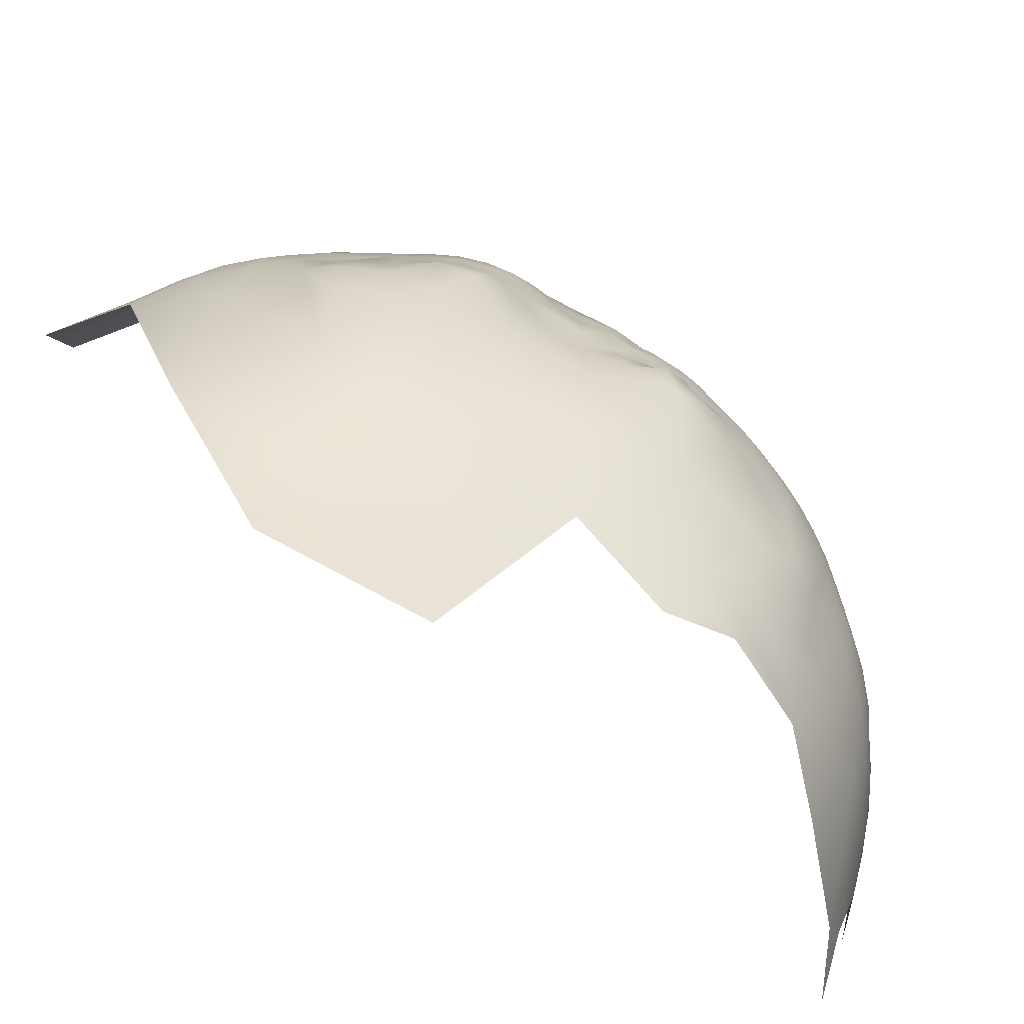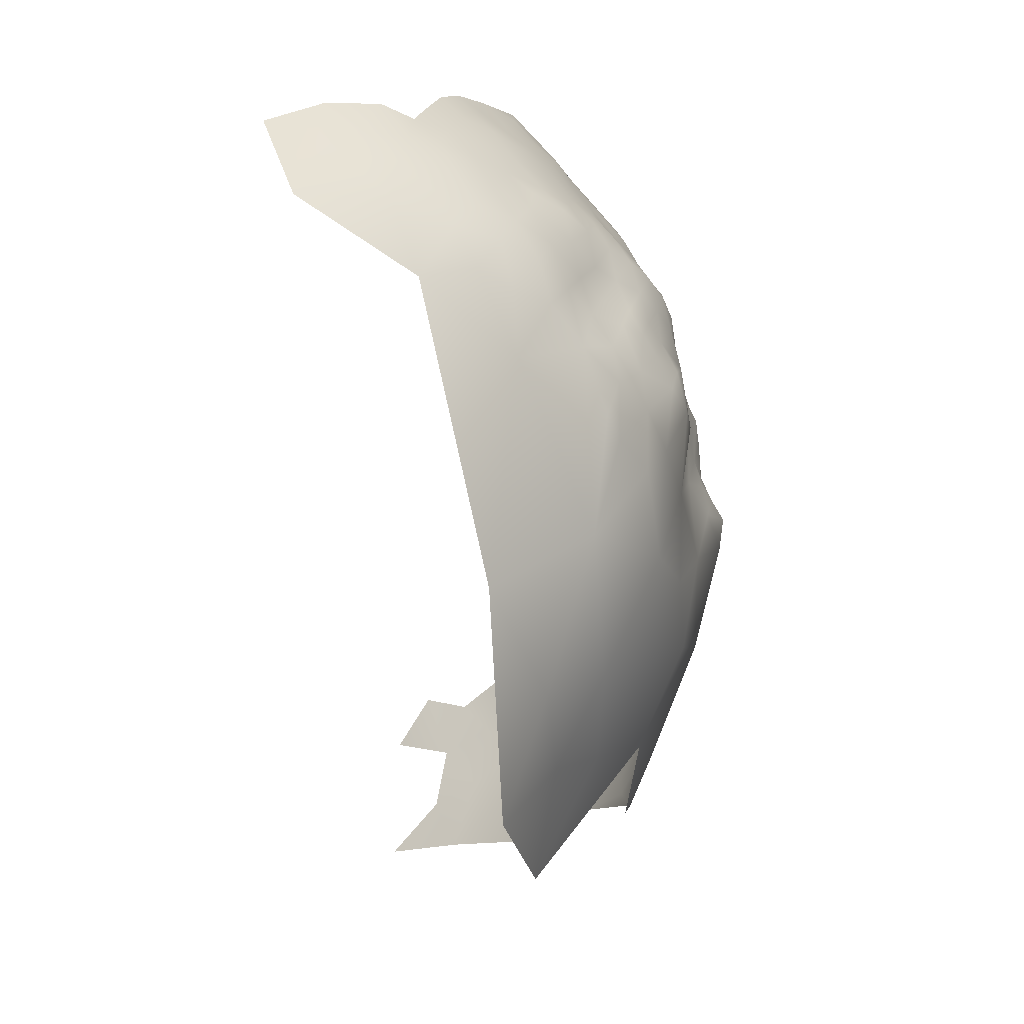
<metadata>
{"format":"obj","ext":"obj","renderer":"f3d","projection":"perspective","resolution":1024,"background":"white","views":[{"elev":-64.2,"azim":62.3,"up":"+Z"},{"elev":-14.0,"azim":8.5,"up":"+Z"}]}
</metadata>
<code>
v -201.1 178 13
v -199.4 177.1 8.86
v -198.7 173.9 11.88
v -203.2 181 15.39
v -202.8 177.3 17.48
v -200.2 174 16.29
v -203.5 183.9 12.2
v -206.2 187.7 13.59
v -205.1 184.4 16.58
v -208 187.7 17.7
v -204.4 180.6 18.95
v -206.8 184 20.54
v -208.9 183.6 24.46
v -206.6 180 22.6
v -210.8 190.8 18.62
v -213 190.5 22.58
v -214.3 193.8 19.26
v -216.2 193.8 23.41
v -215.2 190.4 26.51
v -212.3 187 25.61
v -214.8 186.9 29.46
v -211.9 183.4 28.49
v -214.4 183.3 32.28
v -211.7 179.7 31.03
v -214 179.5 34.82
v -220 182.5 38.45
v -217.3 179.1 38.04
v -209.5 179.8 27.02
v -214.2 175.9 37.14
v -211.6 175.9 33.5
v -209.3 176 29.57
v -207.5 176.2 25.19
v -204.8 176.7 21.18
v -217.3 175.5 40.18
v -220.1 178.7 40.96
v -217.1 171.3 41.95
v -214.6 172.1 39.3
v -211.9 172.2 36.03
v -209 191.1 14.52
v -204.3 187 9.102
v -205.7 190.8 6.278
v -207.3 190.9 10.54
v -197.5 173.7 7.249
v -198.1 177.5 4.759
v -203 173.8 20.05
v -215.5 201.2 9.646
v -215.6 197.4 16.89
v -213.9 197.4 12.55
v -214.6 202.4 4.833
v -217.1 206.4 -3.124
v -214 202.8 -0.3178
v -216.5 206.7 -7.926
v -220.4 209.7 -6.158
v -213.6 203.2 -5.277
v -210.3 199.6 -2.361
v -210.2 200.1 -7.603
v -210 200.2 -12.89
v -213.3 203.7 -10.49
v -207.3 196.7 -4.807
v -207.2 196.7 -10.16
v -204.7 193.1 -7.784
v -207.6 196.3 0.1395
v -205 193.4 -2.873
v -202.1 189.3 -4.047
v -205.2 192.2 1.471
v -207.4 196.4 -15.83
v -210.2 200 -18.54
v -211.9 199.9 -24.67
v -214.1 203.7 -20.96
v -217.8 206.1 -25.57
v -217.8 207.6 -18.95
v -213.9 204.4 -15.7
v -208.1 195.8 -22.17
v -210.8 198.8 2.422
v -221.9 210.3 -21.99
v -223.1 209.7 -28.62
v -223.5 206.5 -36.16
v -229.2 211.7 -33.54
v -227.5 213.5 -24.86
v -211.4 197.4 7.372
v -207.8 195 4.297
v -219.8 209.9 -10.82
v -214.7 199.9 -31.74
v -209.8 195.2 -28.14
v -211.6 194.9 -33.76
v -214.1 195.4 -38.91
v -218.3 199.2 -40.9
v -215 190.5 -46.09
v -208 190.5 -32.26
v -196.6 173.5 2.451
v -200.7 181.4 7.105
v -202.2 185.8 3.115
v -199.1 181.4 1.885
v -198.4 181.6 -3.048
v -197.1 177.6 -0.0272
v -198 170.3 14.07
v -200.4 170 18.31
v -204.8 193 -12.83
v -205.1 192.7 -18.54
v -202.4 189.4 -10.2
v -202.5 189.3 -15.54
v -200 185.5 -7.337
v -200.5 184.9 -13.09
v -198.2 181.2 -8.318
v -196.5 177.4 -4.973
v -203 169.9 22.88
v -205.7 173.3 23.78
v -209.5 172.2 32.38
v -210.2 168.8 34.54
v -212.3 168.2 37.94
v -217.5 166.8 43.45
v -217.4 162.5 44.49
v -214.6 162.9 41.63
v -214.9 158.8 43.38
v -211.6 159.5 40.54
v -215.4 154.8 44.74
v -212.5 154.9 41.82
v -217.7 158.4 46.36
v -217 150.8 46.92
v -214.8 147.4 44.34
v -212 147.6 41.32
v -209.2 147.4 37.81
v -210.6 151.4 39.63
v -209.4 155.5 37.84
v -213.4 151.2 43.27
v -213.5 143.1 42.88
v -210.6 143.8 39.6
v -210.8 138.9 39.09
v -207.8 141.8 36.14
v -216.3 143.6 46.51
v -206.7 147.2 34.23
v -203.9 147.6 30.85
v -205.9 151.2 32.31
v -204.6 143.6 32.49
v -205.6 138.8 32.36
v -203.1 140.1 29.48
v -202.4 144.6 29
v -203.2 151.5 28.45
v -204.6 155.5 30.69
v -207.4 154.4 34.15
v -201.5 147.5 26.74
v -207.8 135.2 34.18
v -204.9 134.8 29.96
v -202.4 134.9 26.03
v -207 130.8 31.33
v -204.3 130.7 27.35
v -201.4 130.6 23.89
v -206.1 126.6 28.77
v -203.2 126.6 25.18
v -209 126.5 32.39
v -209.6 130.4 34.86
v -211.7 126.4 36.23
v -211.4 122.3 33.65
v -208.8 122.4 29.69
v -212 130.4 38.7
v -214.7 126.3 39.74
v -215 130.4 41.73
v -217.6 127 43.01
v -217.8 123 41.2
v -214.4 122.2 37.37
v -217.7 118.9 38.94
v -214.7 117.7 35.22
v -221.2 115.9 40.36
v -212.5 134.5 40.6
v -217.6 130.1 44.84
v -215.5 134.2 43.96
v -213.8 138 42.39
v -216.6 138 45.89
v -218.3 133.9 47.36
v -220.7 120.3 42.13
v -221.3 124.8 45.53
v -223.5 116.8 43.4
v -225.1 112.8 41.56
v -221.9 110.8 37.64
v -218.2 114.2 36.7
v -218.7 109.4 33.18
v -215.2 113.4 32.26
v -215.4 109.1 28.55
v -222.5 105.3 33.49
v -225.6 106.3 37.47
v -226.7 101.5 33.73
v -223 100.8 30.11
v -219.3 104.1 29.28
v -216.5 103.5 24.47
v -221 99.07 25.42
v -217.8 99.16 20.5
v -213.3 103.5 19.67
v -212.2 108 23.09
v -212.2 111.1 26.22
v -222.5 94.94 20.74
v -214.8 99.29 15.55
v -220 94.65 16.09
v -209.5 107.6 17.85
v -226.6 97.25 29.69
v -230.3 97.93 34.56
v -205.6 122.4 26.12
v -203.3 122.1 21.95
v -208.3 118.3 27.05
v -205.7 118 22.96
v -231.7 92.82 28.98
v -236.5 92.47 32.84
v -236.5 88.52 27.46
v -232.8 88.24 23.28
v -227.1 93.22 24.59
v -210.3 134 37.4
v -208.5 113.8 24.63
v -204.7 117.4 17.7
v -198.7 130.5 20.31
v -199.7 135.1 22.48
v -211.6 118.1 30.91
v -200.5 144.2 25.16
v -198.5 145.6 21.42
v -201.2 140.3 26.08
v -198.9 140.9 22.67
v -211.5 114.1 28.02
v -199.5 125.9 16.67
v -200.9 126.3 21.41
v -202.4 121.7 17.08
v -197.6 129.9 15.38
v -197.1 134.3 18.58
v -196.1 134.2 13.86
v -196.3 138.1 16.87
v -197.6 138.2 20.47
v -197 141.9 18.45
v -196 140.9 13.24
v -197.3 145.7 15.45
v -197 129.3 10.41
v -194.7 134.2 8.05
v -209.1 160.7 37.34
v -212 163.8 39.04
v -227.2 89.85 18.3
v -214.9 167.3 40.72
v -194.9 129.3 6.091
v -210.9 194.4 11.22
v -208.2 193.8 7.984
v -210.4 103.8 13.81
v -208.9 103.9 8.118
v -207.2 108.2 11.48
v -217.3 95.39 10.47
v -223.5 89.25 7.495
v -221.4 211 -15.77
v -198.1 165.6 15.83
v -197 170.7 9.806
v -212.2 194.1 15.37
v -206.7 161 34.63
v -208.9 164.5 35.01
v -208.1 151.4 35.87
v -206.6 185.6 -36.57
v -209.2 186 -41.82
v -206 181.7 -39.78
v -208.7 181.7 -44.86
v -210.7 191 -38.71
v -203.7 185.3 -30.59
v -202.7 178.5 -34.77
v -205.1 176.7 -42.15
v -206.8 176.8 -47.22
v -202.8 169.2 -40.87
v -205.4 190.6 -25.73
v -201.8 185.3 -24.81
v -229.6 216 -17.22
v -234.2 218 -20.65
v -239.5 219.6 -24.3
v -246.3 222.1 -22.5
v -238.1 84.74 22.39
v -242.7 84.99 27.62
v -237.4 80.18 15.7
v -202.7 189 -20.82
v -201 185 -19.02
v -207 167.9 30.91
v -207.2 172.4 28.49
v -204.6 169.4 27.01
v -202.4 165.1 26.57
v -200.4 165.6 21.71
v -202 160.3 27.94
v -200.3 161.2 24.13
v -198.7 161.5 19.77
v -201 156.8 26.24
v -204.7 161 31.61
v -199.4 152.4 23.95
v -198.4 153.8 19.65
v -197.7 153.7 15.29
v -198.8 157.4 22.31
v -197.6 157.8 18.04
v -196.7 157.8 13.2
v -197.6 161.4 15.48
v -225.3 199.3 -49.75
v -225.7 213.5 -16.95
v -217.1 207.6 -13.29
v -197.2 149.5 12.86
v -198.2 149.9 17.89
v -196.1 145.3 10.5
v -195.2 125.2 2.583
v -197.4 124.9 7.154
v -193.7 130.7 0.7653
v -206.1 112.6 14.51
v -203.8 117.6 12.89
v -207.3 112.5 19.71
v -205.5 171.7 -46.12
v -204.7 113 9.577
v -205.3 108.9 3.665
v -196.3 168.9 5.051
v -199.6 181.2 -16.15
v -196.8 176.6 -14.12
v -195.3 171.9 -17.14
v -194.5 171.7 -11.95
v -194.6 172 -7.057
v -193.3 167.5 -14.51
v -192.7 167.8 -8.695
v -200.6 121.7 12.75
v -201.1 117.8 9.322
v -206.5 165.7 -49.85
v -195.5 169 -0.0495
v -235.1 216.4 -28.89
v -207.2 157.6 35.06
v -196 161.9 11.42
v -194.9 162.4 6.716
v -195.2 157.5 8.029
v -196.1 166.7 10.3
v -194.4 163 2.134
v -199.2 179 -21.25
v -200.6 179.3 -27.85
v -194 158 -1.327
v -194.1 163 -2.591
v -193.8 167.9 -4.351
v -198.3 125.5 12.02
v -195.6 173.2 -2.587
v -196.3 153.6 10.78
v -212.5 99.61 -0.2857
v -213.2 99.42 8.621
v -200 185 -2.382
v -195.6 149.2 8.304
v -194.2 153.4 6.032
v -194.5 152.8 -0.2741
v -195 148.8 2.749
v -195.3 144.5 5.23
v -193.3 153.9 -4.041
v -194.1 157.6 3.29
v -231.7 208.9 -42.19
v -239.6 210.7 -48.87
v -243.6 215.7 -41.47
v -199 119.7 3.469
v -198.1 119.4 -2.118
v -198.8 121.5 9.142
v -195.6 143.3 -0.6804
v -195.3 140 6.498
v -191.8 163.6 -5.87
v -191.7 162 -11.4
v -192.5 159 -4.678
v -190.9 160.1 -7.479
v -195 148.4 -4.674
v -202.1 114 5.309
v -201.2 113.2 0.0577
v -195.9 176.1 -9.857
v -198.2 179.8 -12.6
v -236.8 213.6 -38.37
v -242.4 218.6 -32.29
v -250.8 216 -49.27
v -195.5 140.2 1.612
v -196.2 125.4 -6.162
v -198.2 119.6 -10.33
v -192.8 155.1 -7.881
v -201.3 114.3 -7.429
v -199.9 116 1.483
v -202.6 111.1 -4.975
v -251.3 222.3 -30.2
v -193.7 136.8 0.241
v -196.2 149.6 -28.43
v -211.3 125.2 -49.07
v -210.9 113.5 -41.11
v -216.5 112.5 -57.78
v -204.9 125.4 -36.76
v -204.5 112.7 -20.48
v -215.9 97.6 -30.45
v -197.4 127 -20.53
v -199.6 138.6 -32.48
v -207.2 136.6 -45.77
v -215.8 137.4 -62.08
v -202.8 151.1 -42.24
v -195.7 139.2 -21.25
v -195.2 137.3 -9.222
v -193.9 149.3 -15.68
v -195.7 164.3 -25.72
f 34 27 35
f 140 314 124
f 140 247 133
f 209 144 147
f 38 29 37
f 62 81 65
f 124 247 140
f 134 137 132
f 4 11 5
f 133 131 132
f 28 22 24
f 30 25 29
f 38 110 109
f 208 209 147
f 42 39 8
f 229 245 246
f 108 38 109
f 247 124 123
f 247 123 122
f 123 125 121
f 34 37 29
f 121 122 123
f 114 112 118
f 114 113 112
f 1 4 5
f 108 269 270
f 167 168 166
f 109 269 108
f 127 122 121
f 11 33 5
f 11 14 33
f 42 41 235
f 123 117 125
f 155 205 164
f 139 140 133
f 229 230 115
f 144 146 147
f 96 243 3
f 282 283 276
f 282 276 275
f 107 45 33
f 107 106 45
f 130 126 120
f 45 5 33
f 114 118 116
f 134 132 131
f 301 312 90
f 26 35 27
f 120 121 125
f 346 323 348
f 310 343 309
f 24 25 30
f 16 19 20
f 113 115 230
f 9 11 4
f 209 208 220
f 141 132 137
f 141 138 132
f 232 113 230
f 126 121 120
f 126 127 121
f 138 133 132
f 138 139 133
f 23 22 21
f 314 245 229
f 30 38 108
f 30 29 38
f 43 44 2
f 164 167 166
f 19 21 20
f 40 8 7
f 40 42 8
f 281 280 290
f 115 113 114
f 284 315 285
f 24 22 23
f 24 23 25
f 169 166 168
f 165 158 157
f 12 11 9
f 12 14 11
f 223 209 220
f 110 38 37
f 275 274 277
f 275 277 282
f 149 146 148
f 149 147 146
f 247 131 133
f 247 122 131
f 331 289 291
f 214 211 213
f 214 212 211
f 127 128 129
f 125 117 116
f 150 151 152
f 10 39 15
f 10 8 39
f 22 20 21
f 322 348 323
f 291 226 225
f 291 289 226
f 143 135 142
f 143 142 145
f 19 16 18
f 3 2 1
f 272 275 273
f 272 274 275
f 136 137 134
f 244 15 39
f 244 17 15
f 230 110 232
f 6 5 45
f 284 281 327
f 31 108 270
f 31 30 108
f 91 2 44
f 14 12 13
f 32 28 31
f 92 91 93
f 137 211 141
f 27 34 29
f 10 9 8
f 90 44 43
f 223 220 222
f 223 222 224
f 96 3 6
f 96 6 97
f 48 244 234
f 3 243 43
f 3 43 2
f 164 128 167
f 158 156 157
f 40 41 42
f 234 235 80
f 55 74 62
f 150 145 151
f 155 151 205
f 282 277 279
f 155 152 151
f 225 224 222
f 153 150 152
f 271 270 269
f 151 145 142
f 151 142 205
f 281 289 327
f 217 147 149
f 349 346 348
f 199 198 206
f 224 225 226
f 158 159 156
f 24 31 28
f 24 30 31
f 25 27 29
f 12 9 10
f 114 116 117
f 283 285 276
f 34 36 37
f 196 149 148
f 100 98 61
f 44 90 95
f 93 91 44
f 93 44 95
f 145 146 143
f 6 1 5
f 6 3 1
f 94 93 95
f 94 95 105
f 74 81 62
f 343 325 309
f 165 166 169
f 165 157 166
f 163 170 172
f 210 198 154
f 210 154 153
f 290 289 281
f 290 226 289
f 196 154 198
f 144 143 146
f 59 55 62
f 17 16 15
f 17 18 16
f 7 9 4
f 7 8 9
f 148 146 145
f 148 145 150
f 81 41 65
f 81 235 41
f 214 223 224
f 214 224 212
f 98 60 61
f 306 324 308
f 154 150 153
f 178 177 176
f 32 107 33
f 32 33 14
f 217 208 147
f 232 36 111
f 45 97 6
f 303 353 305
f 173 163 172
f 162 160 161
f 215 206 198
f 81 80 235
f 81 74 80
f 193 188 187
f 160 153 152
f 160 152 156
f 325 343 293
f 284 285 283
f 221 222 220
f 100 101 98
f 210 215 198
f 276 273 275
f 280 282 279
f 135 136 134
f 301 90 43
f 294 233 292
f 156 155 157
f 156 152 155
f 242 96 97
f 56 60 57
f 170 161 159
f 170 163 161
f 331 291 335
f 280 283 282
f 347 346 349
f 199 197 196
f 199 196 198
f 244 47 17
f 244 48 47
f 305 353 306
f 331 327 289
f 115 114 117
f 154 196 148
f 154 148 150
f 296 310 309
f 157 155 164
f 157 164 166
f 58 56 57
f 205 128 164
f 324 323 346
f 227 325 293
f 308 324 346
f 308 346 347
f 32 31 270
f 175 162 161
f 175 161 163
f 58 52 54
f 58 54 56
f 50 54 52
f 331 335 334
f 125 119 120
f 125 116 119
f 124 117 123
f 332 317 327
f 332 327 331
f 326 105 95
f 67 57 66
f 304 305 307
f 332 337 317
f 99 66 98
f 99 98 101
f 100 103 101
f 267 99 101
f 13 22 28
f 325 227 219
f 325 219 216
f 160 159 161
f 160 156 159
f 102 64 330
f 59 56 55
f 59 60 56
f 13 20 22
f 237 300 238
f 230 229 246
f 316 318 315
f 104 94 105
f 113 111 112
f 113 232 111
f 177 162 175
f 53 50 52
f 238 300 299
f 197 217 149
f 197 149 196
f 326 90 312
f 326 95 90
f 213 137 136
f 213 211 137
f 295 238 299
f 281 283 280
f 281 284 283
f 232 110 37
f 232 37 36
f 301 43 243
f 102 103 100
f 50 51 54
f 62 65 63
f 62 63 59
f 308 305 306
f 174 163 173
f 174 175 163
f 269 109 246
f 234 244 39
f 333 336 322
f 350 336 333
f 302 320 268
f 304 303 305
f 59 63 61
f 59 61 60
f 124 115 117
f 219 221 220
f 219 220 208
f 124 314 229
f 124 229 115
f 135 134 129
f 107 32 270
f 354 353 303
f 184 187 188
f 351 299 300
f 106 97 45
f 307 305 308
f 194 182 181
f 349 348 361
f 186 184 185
f 171 159 158
f 171 170 159
f 296 207 295
f 71 288 72
f 68 73 84
f 234 42 235
f 234 39 42
f 55 54 51
f 55 56 54
f 297 295 207
f 296 295 299
f 175 176 177
f 268 103 302
f 100 64 102
f 182 183 179
f 182 179 181
f 66 60 98
f 66 57 60
f 259 267 268
f 216 309 325
f 216 218 309
f 195 194 181
f 96 318 243
f 307 308 347
f 14 13 28
f 14 28 32
f 352 363 351
f 75 71 70
f 71 75 241
f 185 184 183
f 185 183 182
f 259 268 320
f 336 361 348
f 336 348 322
f 250 249 248
f 82 52 288
f 82 53 52
f 236 237 238
f 316 337 319
f 316 317 337
f 242 276 285
f 360 359 342
f 174 176 175
f 354 302 103
f 317 284 327
f 51 74 55
f 296 218 207
f 296 309 218
f 233 293 292
f 233 227 293
f 288 58 72
f 288 52 58
f 189 206 215
f 48 234 80
f 48 80 46
f 317 316 315
f 317 315 284
f 268 267 101
f 268 101 103
f 227 233 228
f 326 324 306
f 326 312 324
f 181 179 180
f 318 96 242
f 212 224 226
f 212 226 290
f 319 337 322
f 319 322 323
f 61 64 100
f 61 63 64
f 363 342 341
f 221 219 227
f 221 227 228
f 273 97 106
f 321 259 320
f 69 71 72
f 69 70 71
f 110 246 109
f 110 230 246
f 171 158 165
f 129 122 127
f 190 192 186
f 314 278 245
f 143 136 135
f 344 334 335
f 332 331 334
f 315 242 285
f 315 318 242
f 153 160 162
f 153 162 210
f 301 243 318
f 131 122 129
f 131 129 134
f 253 259 321
f 74 51 49
f 216 219 208
f 216 208 217
f 258 267 259
f 272 273 106
f 272 106 271
f 139 314 140
f 139 278 314
f 330 93 94
f 202 200 201
f 214 209 223
f 104 105 353
f 104 353 354
f 73 66 99
f 73 67 66
f 89 85 84
f 178 189 215
f 178 215 177
f 186 191 187
f 186 187 184
f 177 210 162
f 177 215 210
f 126 128 127
f 126 167 128
f 102 94 104
f 102 330 94
f 333 322 337
f 302 354 303
f 258 89 84
f 310 296 299
f 310 299 351
f 85 252 86
f 105 326 306
f 105 306 353
f 236 193 187
f 191 236 187
f 204 194 200
f 75 70 76
f 203 200 202
f 203 204 200
f 242 97 273
f 242 273 276
f 207 218 197
f 207 197 199
f 288 241 82
f 288 71 241
f 183 176 179
f 183 178 176
f 107 271 106
f 107 270 271
f 139 274 278
f 139 277 274
f 330 92 93
f 84 83 68
f 84 85 83
f 79 75 76
f 345 335 291
f 279 138 141
f 188 189 178
f 218 217 197
f 218 216 217
f 258 84 73
f 191 186 192
f 126 130 168
f 126 168 167
f 49 46 80
f 49 80 74
f 138 277 139
f 138 279 277
f 253 258 259
f 212 141 211
f 104 103 102
f 104 354 103
f 352 364 362
f 72 58 57
f 231 190 204
f 350 333 334
f 350 334 344
f 68 69 67
f 68 67 73
f 253 248 89
f 253 89 258
f 253 321 254
f 190 186 185
f 297 207 199
f 297 199 206
f 278 246 245
f 130 120 119
f 248 254 250
f 248 253 254
f 72 67 69
f 72 57 67
f 142 135 129
f 89 252 85
f 345 291 225
f 144 136 143
f 144 213 136
f 231 204 203
f 7 4 1
f 209 213 144
f 209 214 213
f 179 174 180
f 179 176 174
f 248 249 252
f 248 252 89
f 142 128 205
f 142 129 128
f 272 278 274
f 119 116 118
f 287 241 75
f 92 41 40
f 180 174 173
f 254 255 250
f 195 200 194
f 184 178 183
f 184 188 178
f 358 344 335
f 358 335 345
f 290 280 279
f 91 1 2
f 91 7 1
f 350 361 336
f 319 312 301
f 239 191 192
f 193 295 297
f 91 92 40
f 91 40 7
f 341 351 363
f 341 293 343
f 255 298 256
f 255 257 298
f 316 319 301
f 316 301 318
f 64 63 65
f 312 323 324
f 312 319 323
f 255 256 251
f 333 332 334
f 333 337 332
f 250 255 251
f 250 251 249
f 193 236 238
f 193 238 295
f 272 271 269
f 221 225 222
f 352 342 363
f 78 76 77
f 78 79 76
f 313 262 261
f 258 99 267
f 258 73 99
f 341 292 293
f 195 201 200
f 88 86 252
f 185 182 194
f 356 262 313
f 88 252 249
f 297 188 193
f 341 310 351
f 341 343 310
f 171 172 170
f 287 75 79
f 188 206 189
f 188 297 206
f 294 228 233
f 264 202 265
f 264 203 202
f 366 358 345
f 352 351 300
f 278 269 246
f 278 272 269
f 212 290 279
f 212 279 141
f 92 65 41
f 366 344 358
f 342 292 341
f 64 92 330
f 64 65 92
f 68 70 69
f 347 349 361
f 228 225 221
f 228 345 225
f 329 191 239
f 342 362 360
f 342 352 362
f 231 192 190
f 260 287 79
f 83 70 68
f 171 165 169
f 328 237 329
f 340 356 355
f 329 237 236
f 329 236 191
f 366 228 294
f 366 345 228
f 83 85 86
f 313 79 78
f 204 185 194
f 204 190 185
f 303 320 302
f 257 311 298
f 338 355 78
f 338 78 77
f 364 352 300
f 359 292 342
f 359 294 292
f 87 86 88
f 355 356 313
f 355 313 78
f 355 338 339
f 355 339 340
f 261 260 79
f 261 79 313
f 265 202 201
f 88 249 251
f 304 320 303
f 257 255 254
f 87 83 86
f 240 239 192
f 311 256 298
f 380 344 366
f 263 262 356
f 239 328 329
f 240 192 231
f 381 380 379
f 381 361 350
f 380 350 344
f 380 381 350
f 339 357 340
f 365 263 356
f 266 203 264
f 77 76 70
f 328 300 237
f 382 304 307
f 380 366 294
f 266 264 265
f 286 87 88
f 380 294 359
f 266 231 203
f 77 83 87
f 77 70 83
f 374 359 360
f 369 368 371
f 240 328 239
f 382 307 347
f 371 368 376
f 286 77 87
f 286 338 77
f 367 379 375
f 367 381 379
f 88 251 256
f 374 379 380
f 374 380 359
f 368 369 370
f 378 367 375
f 381 347 361
f 374 375 379
f 376 378 375
f 376 375 371
f 382 381 367
f 382 347 381
f 286 339 338
f 368 377 376
f 240 231 266
f 372 369 371
f 374 372 371
f 374 371 375
f 372 374 360
f 372 360 362
f 378 311 257
f 382 320 304
f 382 321 320
f 372 373 369
f 382 254 321
f 382 257 254
f 378 382 367
f 378 257 382
f 372 362 364
f 377 368 370
f 378 376 377
f 373 370 369
f 372 364 300
f 372 300 328
f 373 372 328
f 373 328 240

</code>
